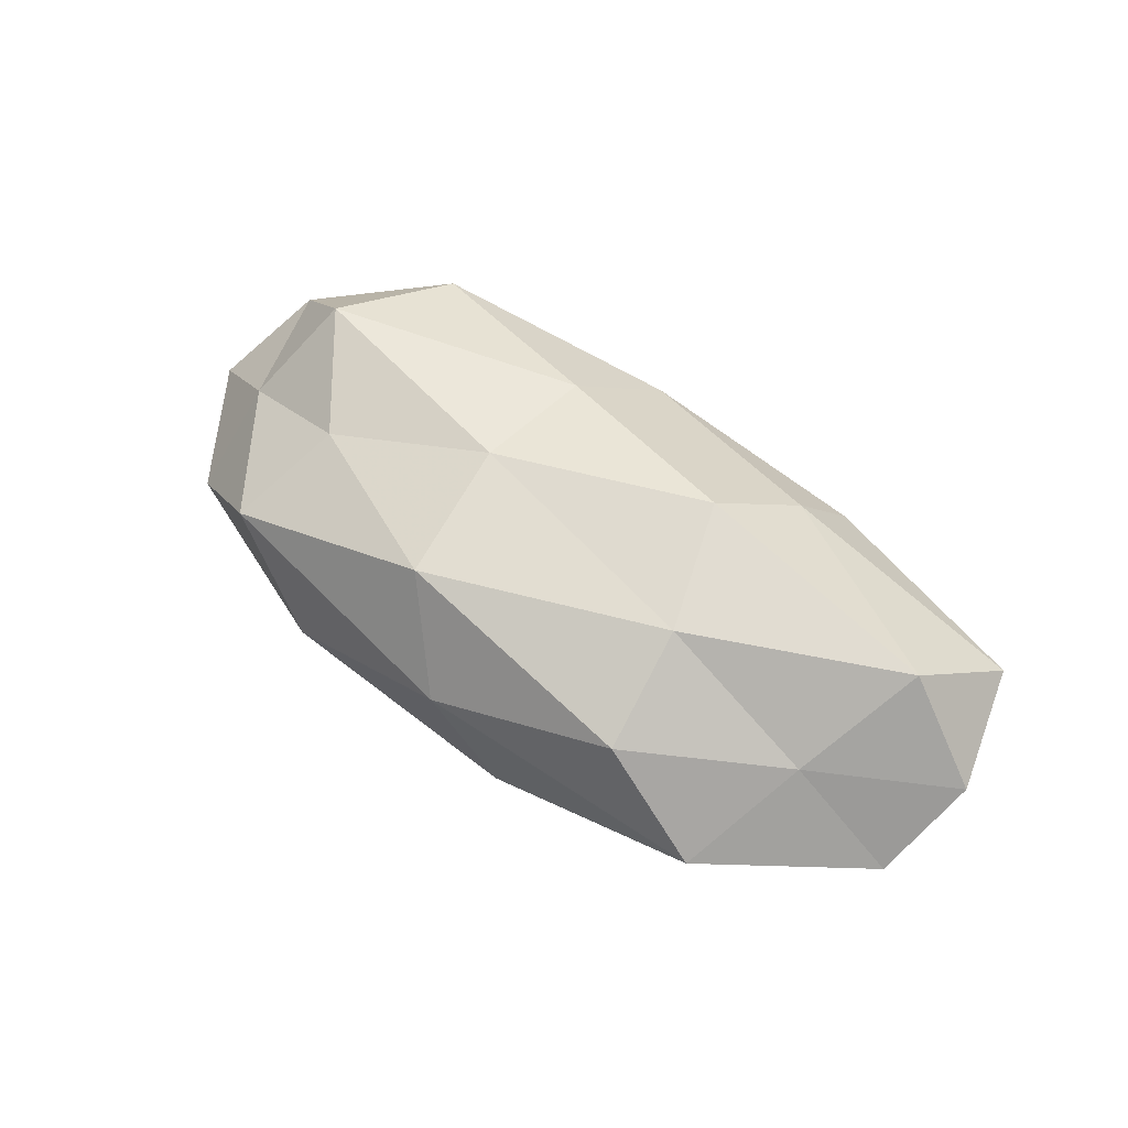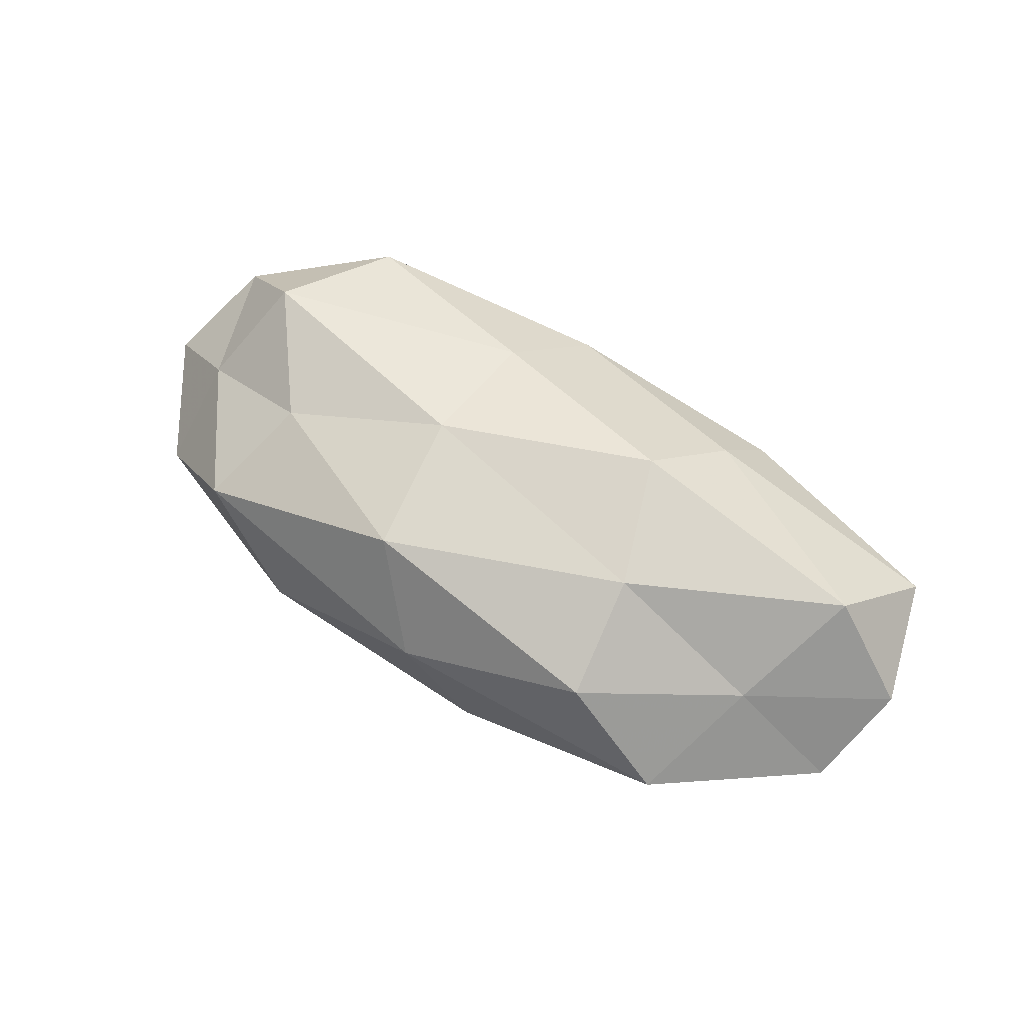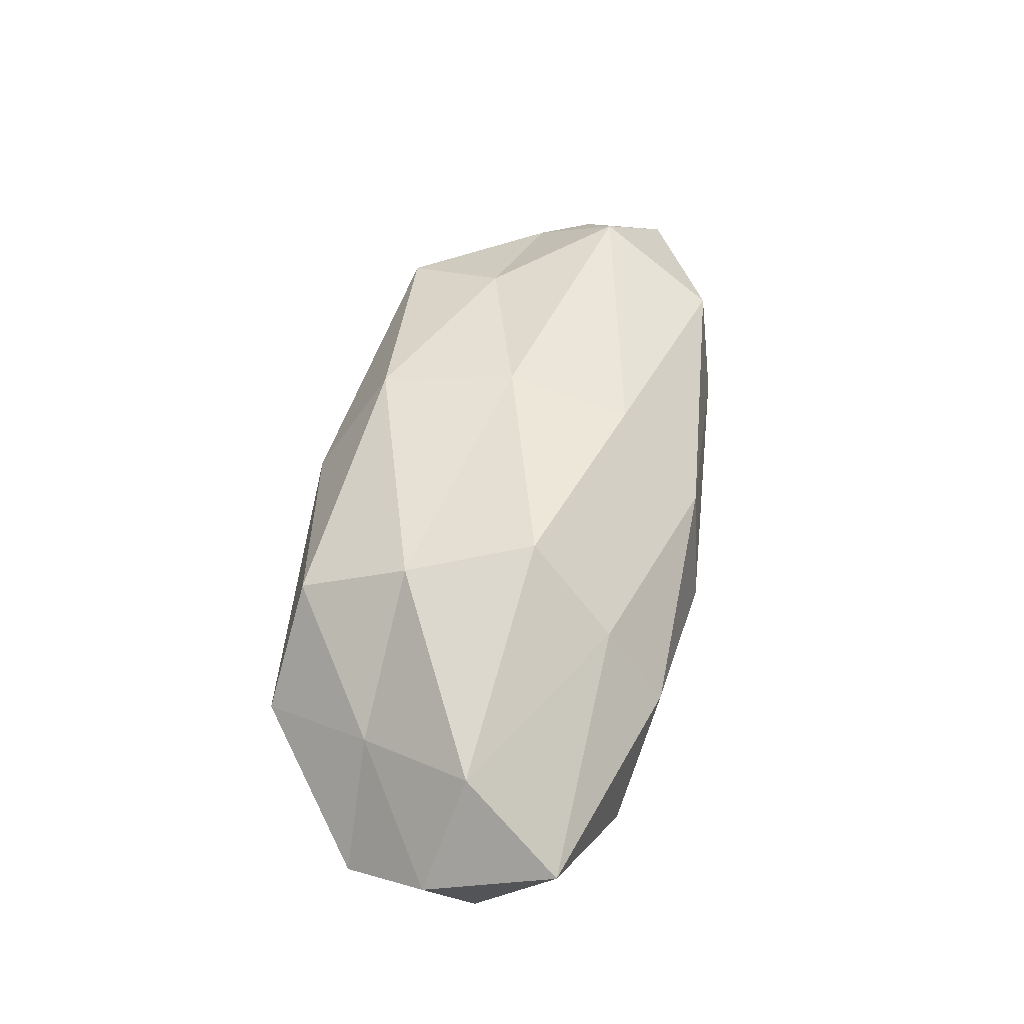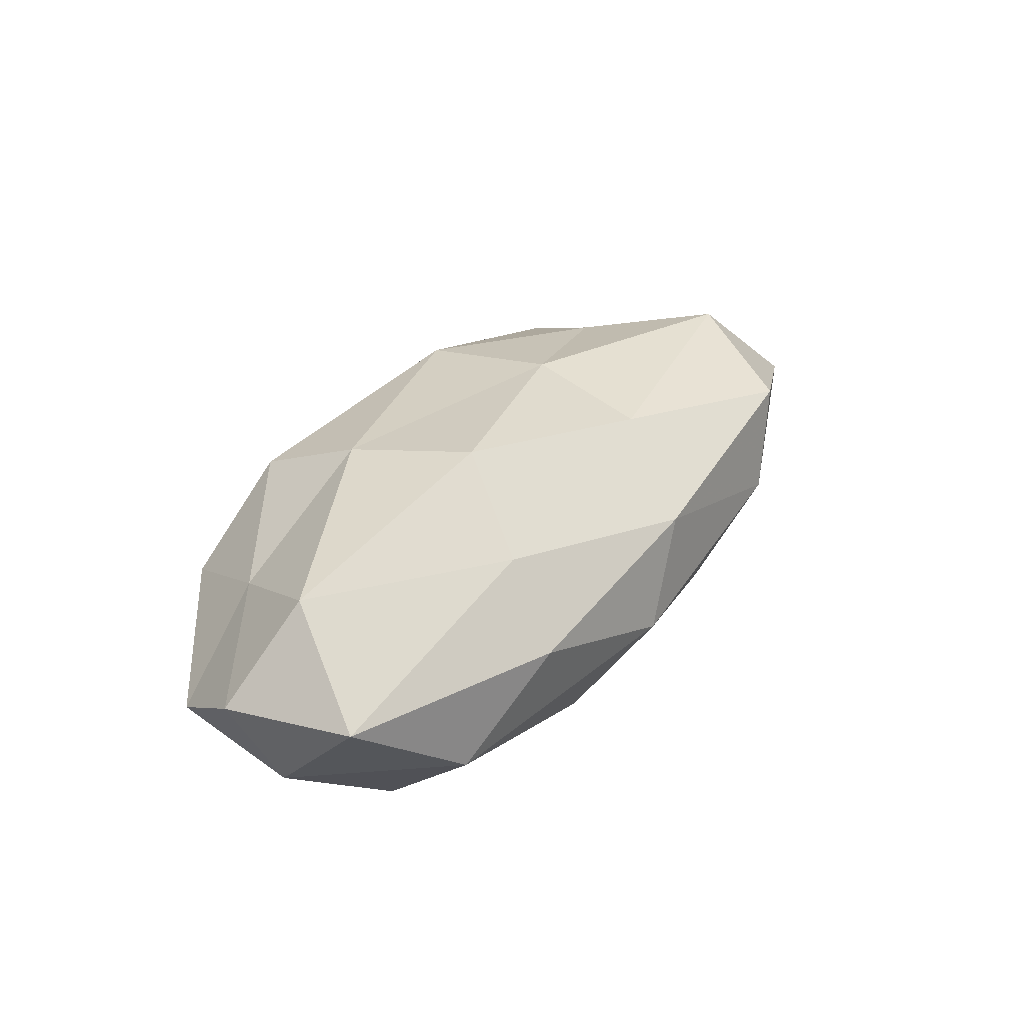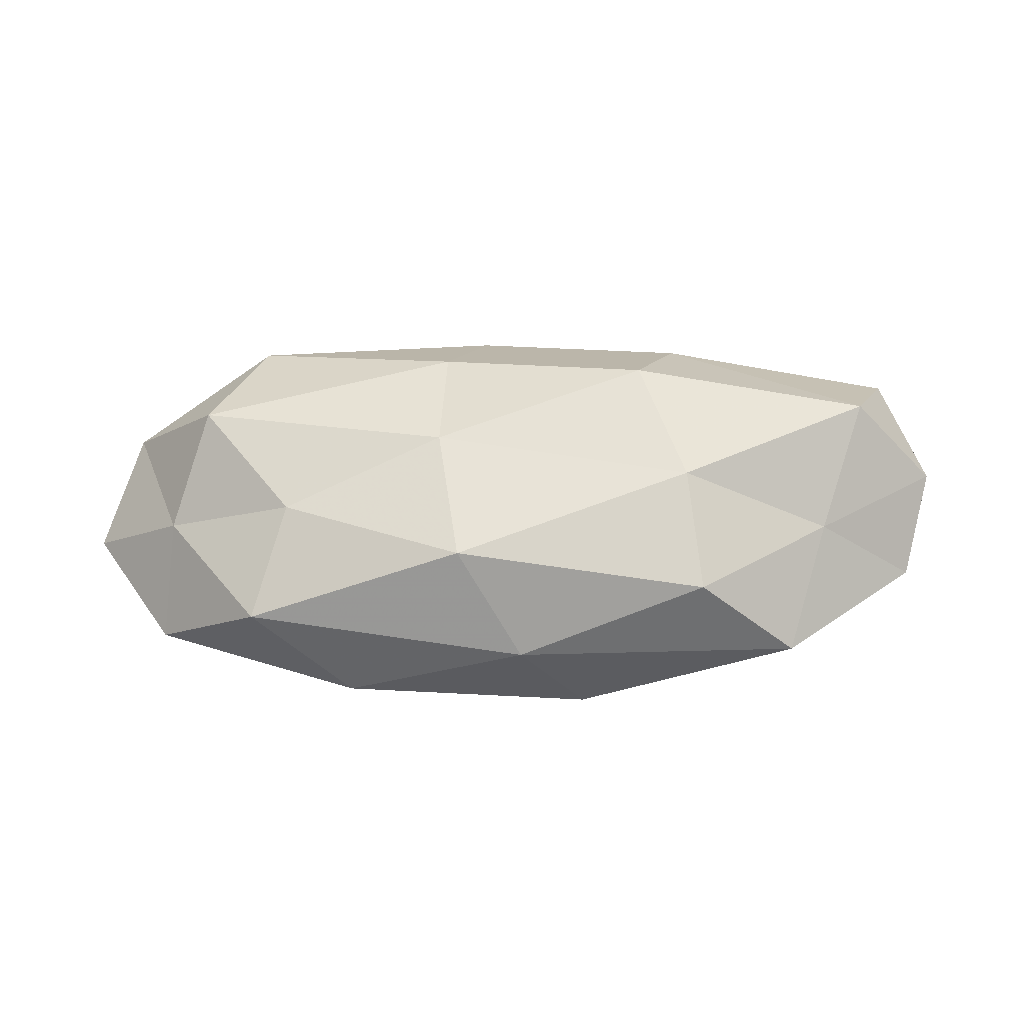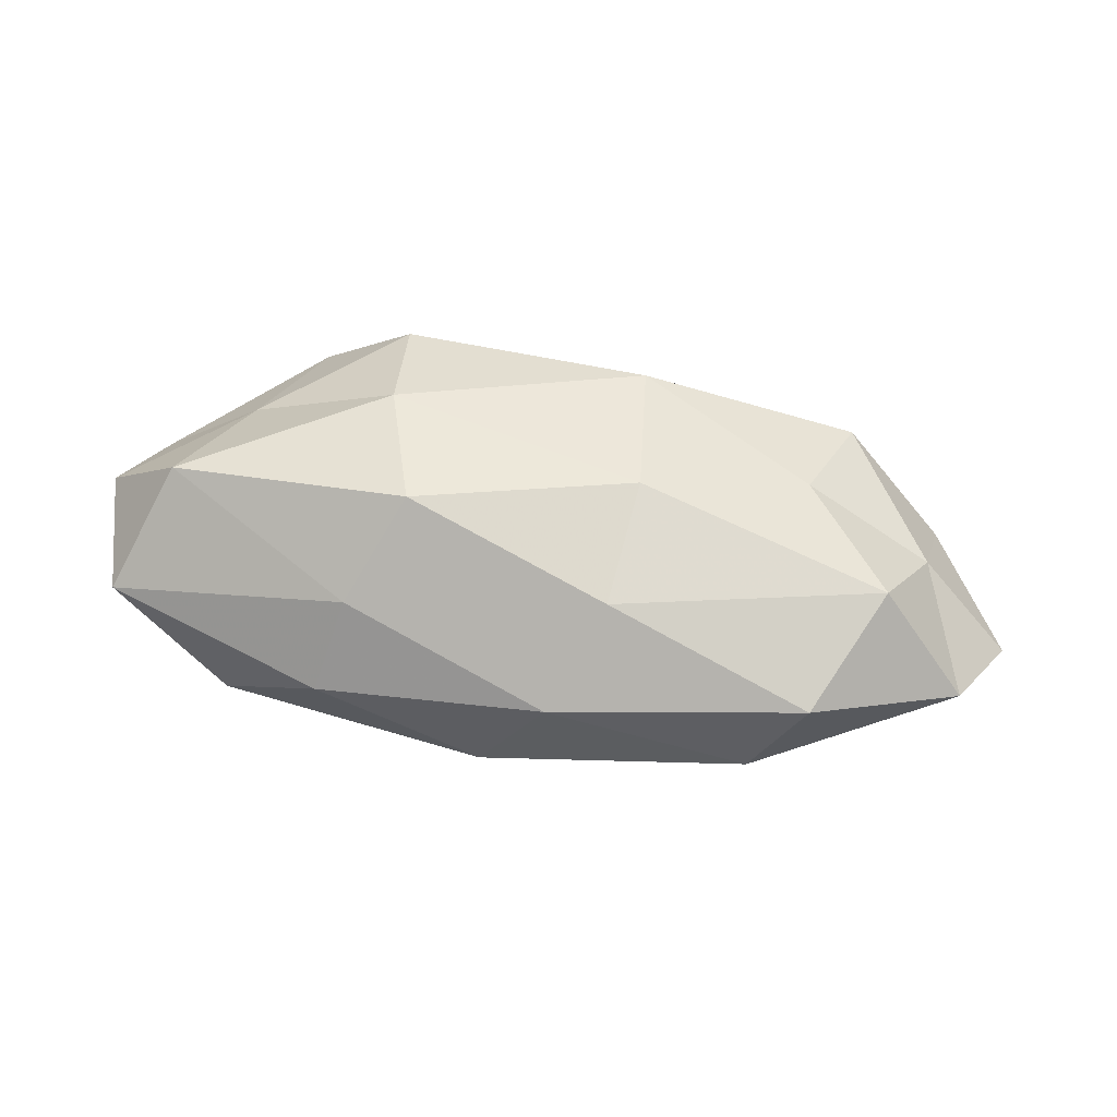
<metadata>
{"format":"obj","ext":"obj","renderer":"f3d","projection":"perspective","resolution":1024,"background":"white","views":[{"elev":57.9,"azim":-144.6,"up":"+Z"},{"elev":63.0,"azim":-149.4,"up":"+Z"},{"elev":58.5,"azim":-79.4,"up":"+Z"},{"elev":34.9,"azim":-54.4,"up":"+Z"},{"elev":51.3,"azim":176.8,"up":"+Z"},{"elev":61.5,"azim":9.1,"up":"+Z"}]}
</metadata>
<code>
v -0.01844 0.009161 0.01771
v -0.03113 0.02425 0.0006487
v -0.03643 -0.009997 -0.01467
v -0.0522 0.0004165 0.004266
v 0.04101 -0.00622 0.01479
v -0.04834 -0.01467 0.005145
v -0.03647 0.01067 0.00767
v 0.05139 -0.01207 0.003305
v 0.01804 -0.009874 -0.01731
v 0.02402 0.02412 -0.003867
v -0.01005 -0.01867 -0.0149
v 0.004639 -0.02353 0.007482
v 0.002842 0.02568 0.004117
v 0.04812 0.01376 -0.005025
v -0.03074 0.01748 -0.009409
v -0.0494 -0.005027 -0.005349
v -0.01384 -0.005683 0.02048
v 0.031 0.007728 0.01263
v -0.0424 -0.002984 0.01491
v 0.01167 0.001833 0.01783
v -0.01944 0.02208 0.01149
v -0.005167 0.02472 -0.008037
v -0.01095 0.01313 -0.01668
v 0.04623 0.003872 0.005121
v 0.0101 -0.01307 0.01563
v -0.03825 0.004947 -0.01365
v 0.02087 0.01613 -0.01323
v -0.03487 -0.02012 -0.006142
v 0.01696 -0.0202 -0.00999
v 0.01011 0.01811 0.01526
v -0.01232 -0.002809 -0.01855
v 0.03719 0.001808 -0.01302
v -0.02232 -0.02315 0.003681
v -0.04874 0.01058 -0.003023
v -0.002832 -0.02547 -0.003841
v -0.01964 -0.01593 0.01248
v 0.03566 0.01976 0.00641
v 0.04021 -0.01271 -0.008367
v 0.01356 0.004748 -0.02012
v 0.02812 -0.02281 -0.0004854
v 0.03402 -0.02032 0.01056
v 0.0572 -0.001369 -0.004571
f 4 16 6
f 4 6 19
f 19 1 7
f 4 19 7
f 19 17 1
f 1 17 20
f 5 18 20
f 7 1 21
f 7 21 2
f 2 21 13
f 2 13 22
f 22 13 10
f 15 2 22
f 22 23 15
f 24 5 8
f 24 18 5
f 5 20 25
f 25 20 17
f 16 26 3
f 26 15 23
f 14 27 10
f 10 27 22
f 27 23 22
f 28 3 11
f 16 3 28
f 16 28 6
f 9 29 11
f 1 20 30
f 30 20 18
f 21 1 30
f 30 13 21
f 31 11 3
f 9 11 31
f 3 26 31
f 26 23 31
f 32 27 14
f 6 28 33
f 7 2 34
f 4 7 34
f 34 2 15
f 4 34 16
f 34 15 26
f 34 26 16
f 28 11 35
f 35 11 29
f 35 12 33
f 33 28 35
f 6 36 19
f 19 36 17
f 36 12 25
f 17 36 25
f 6 33 36
f 36 33 12
f 37 10 13
f 14 10 37
f 14 37 24
f 24 37 18
f 37 13 30
f 18 37 30
f 38 29 9
f 38 9 32
f 27 39 23
f 39 9 31
f 31 23 39
f 32 9 39
f 32 39 27
f 40 12 35
f 29 40 35
f 8 40 38
f 38 40 29
f 8 5 41
f 41 5 25
f 25 12 41
f 8 41 40
f 40 41 12
f 42 24 8
f 42 14 24
f 42 32 14
f 42 8 38
f 42 38 32

</code>
